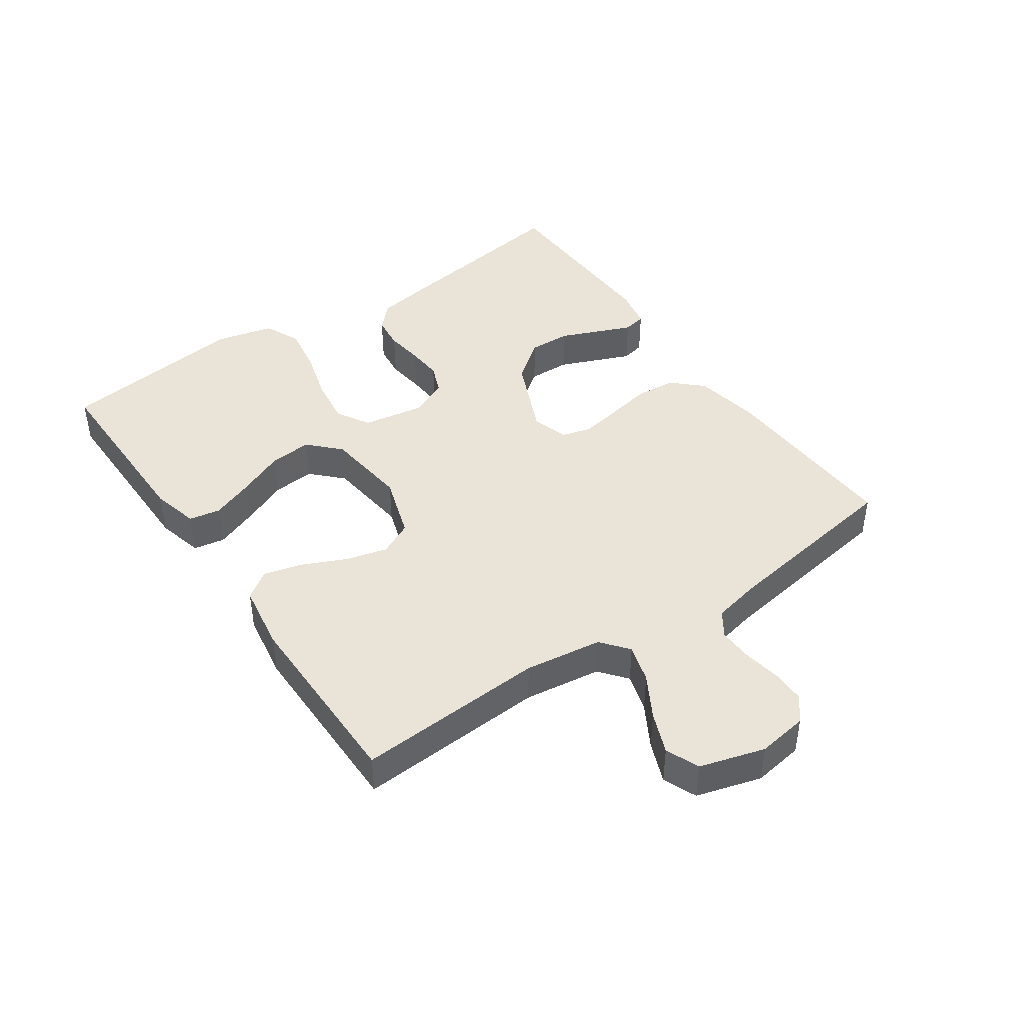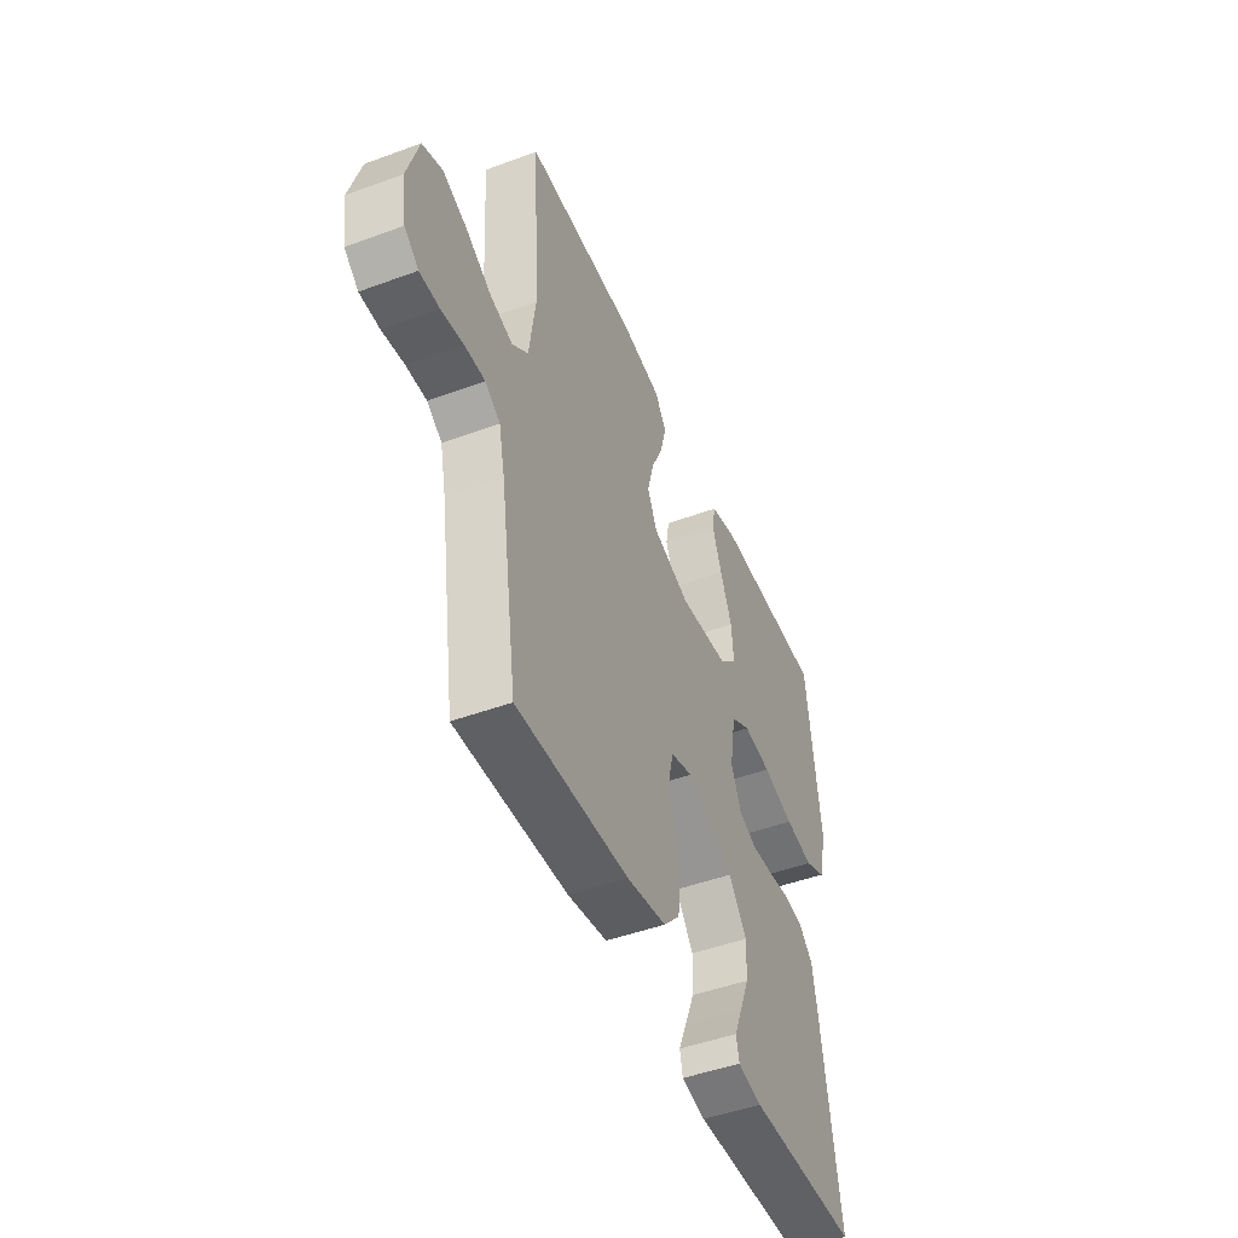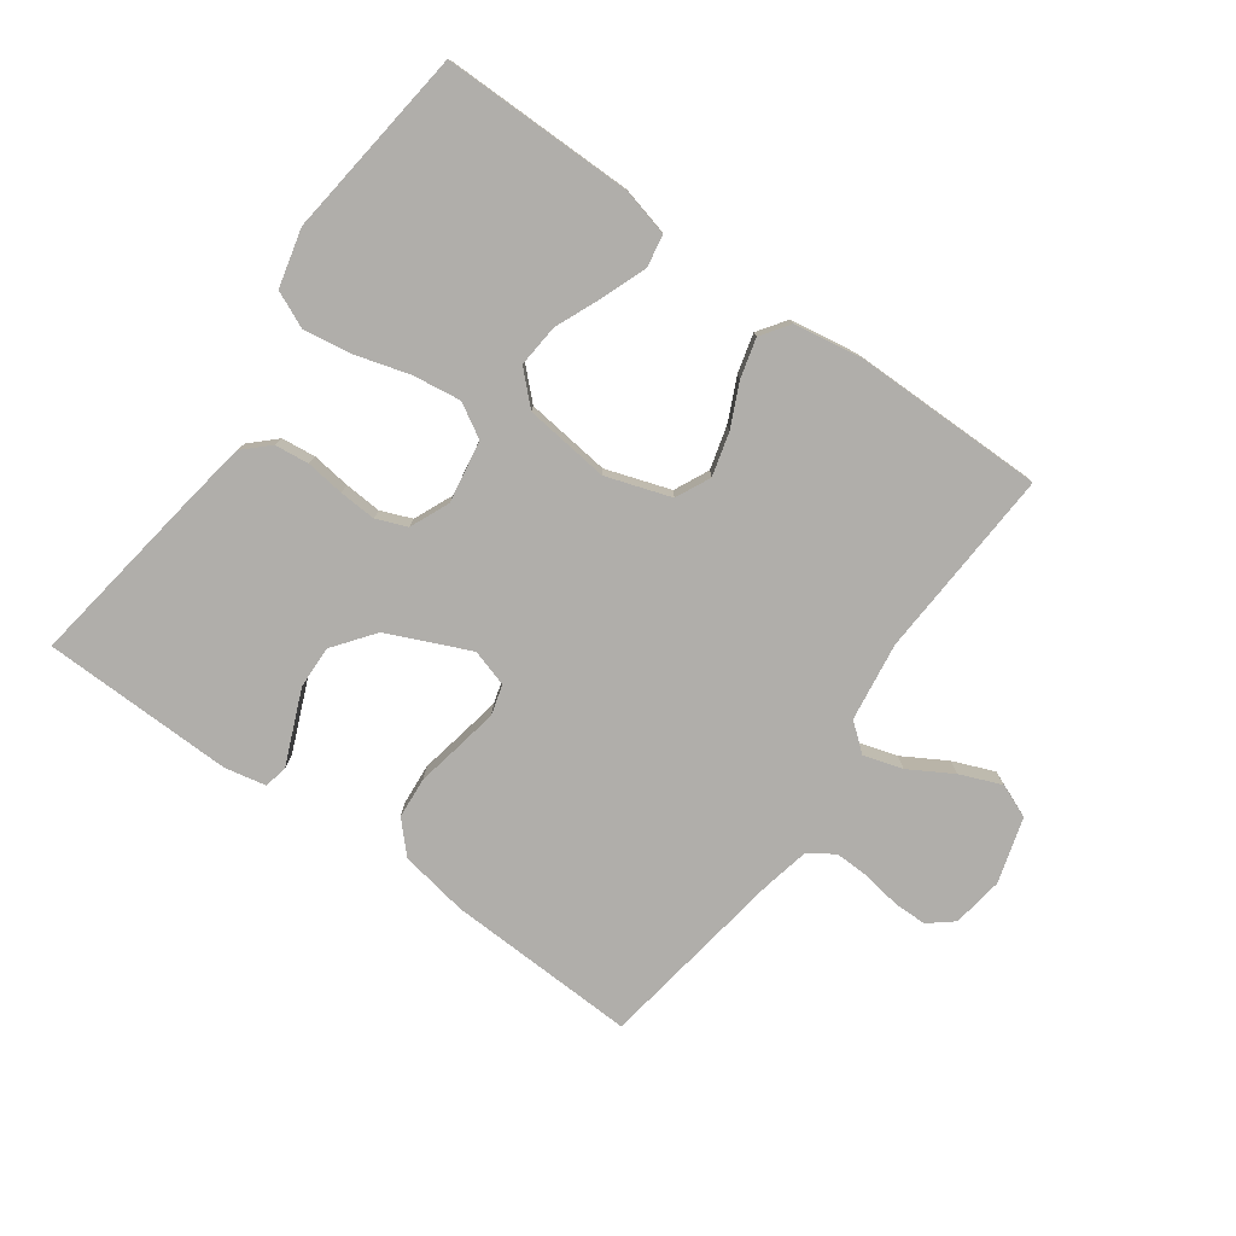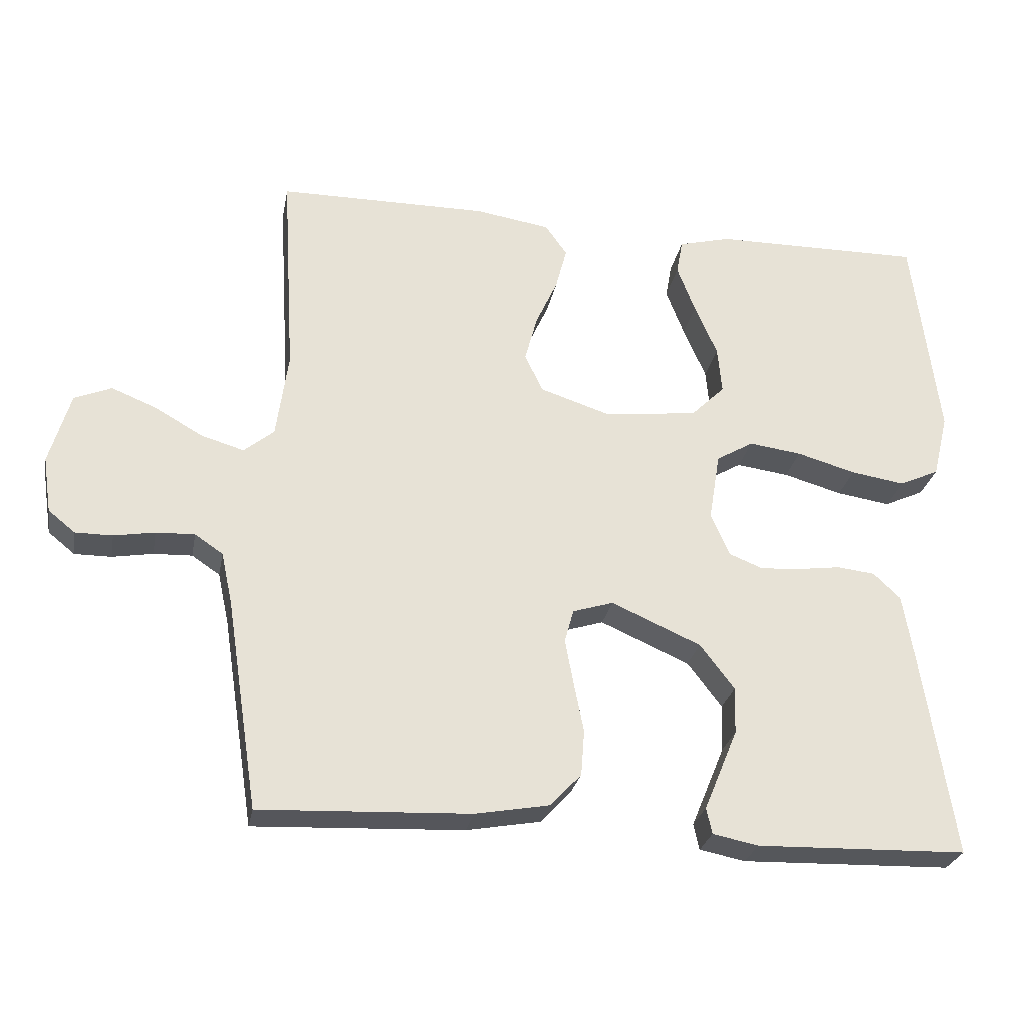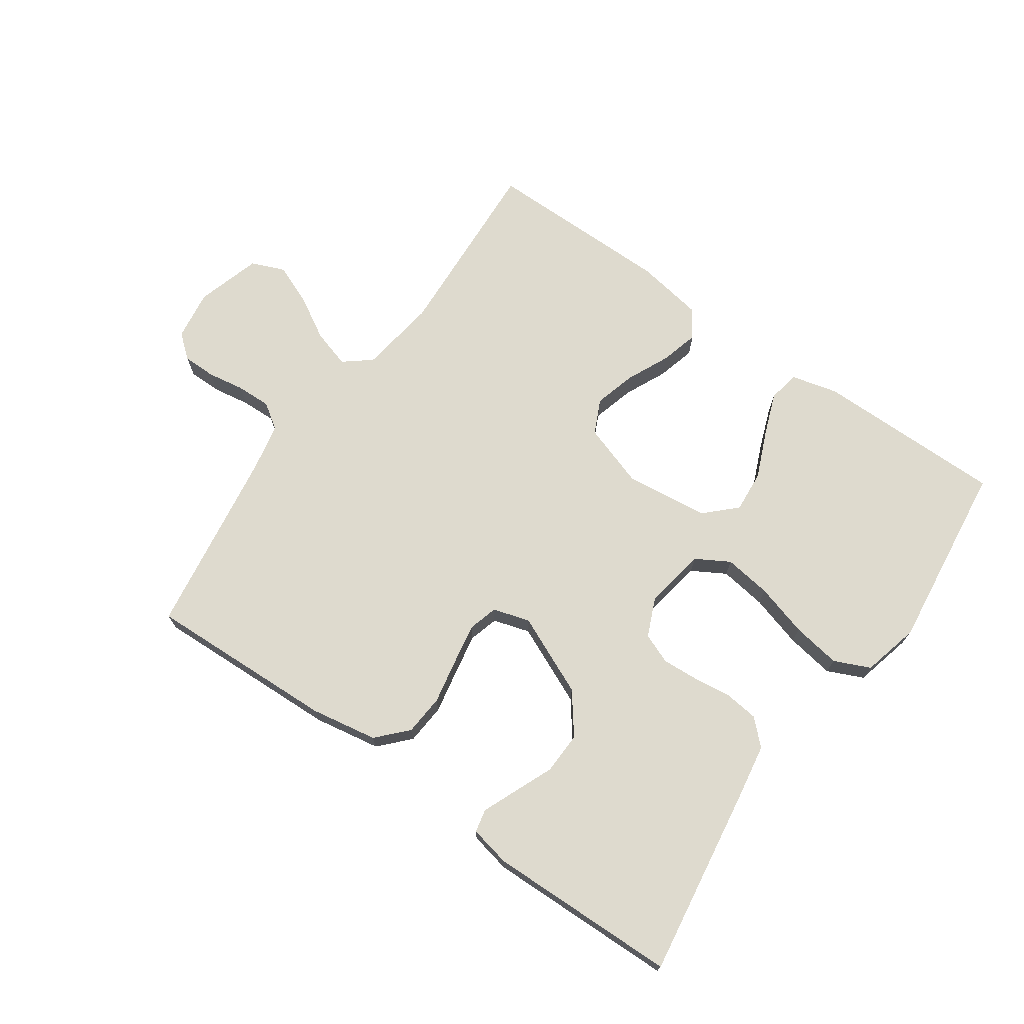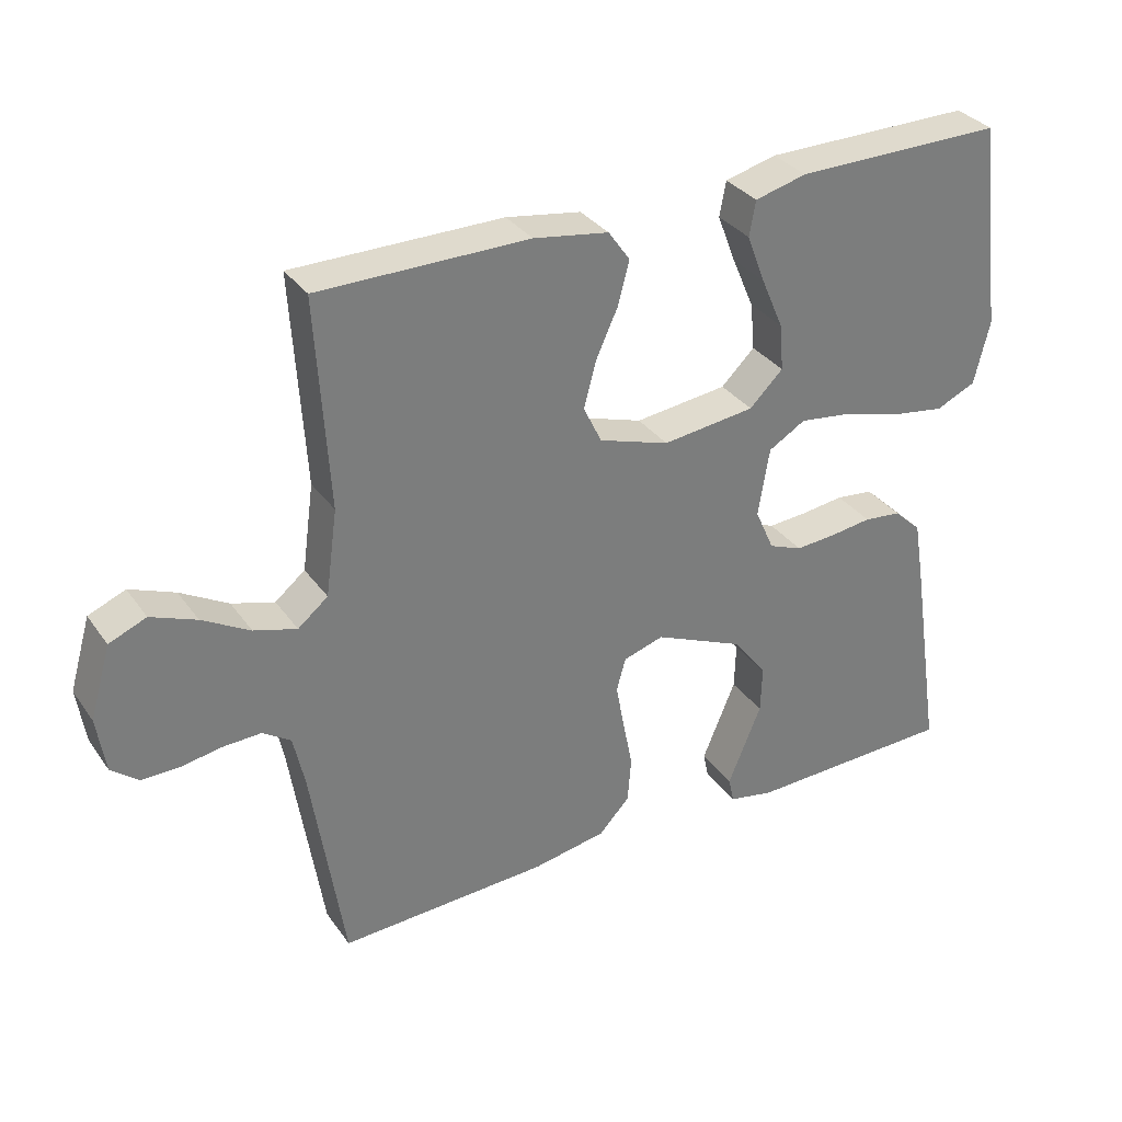
<metadata>
{"format":"obj","ext":"obj","renderer":"f3d","projection":"perspective","resolution":1024,"background":"white","views":[{"elev":43.2,"azim":55.4,"up":"+Y"},{"elev":-47.3,"azim":112.6,"up":"+Z"},{"elev":-77.8,"azim":-35.4,"up":"+Y"},{"elev":-26.9,"azim":169.5,"up":"+Z"},{"elev":71.2,"azim":-144.7,"up":"+Y"},{"elev":32.7,"azim":150.3,"up":"+Z"}]}
</metadata>
<code>
v -0.5 0.07 0.5
v -0.2 0.07 0.498
v -0.126 0.07 0.479
v -0.117 0.07 0.429
v -0.143 0.07 0.361
v -0.175 0.07 0.287
v -0.181 0.07 0.22
v -0.133 0.07 0.173
v 0 0.07 0.157
v 0.101 0.07 0.19
v 0.127 0.07 0.244
v 0.109 0.07 0.311
v 0.078 0.07 0.379
v 0.062 0.07 0.44
v 0.093 0.07 0.484
v 0.2 0.07 0.501
v 0.5 0.07 0.5
v 0.482 0.07 0.2
v 0.499 0.07 0.077
v 0.542 0.07 0.042
v 0.603 0.07 0.06
v 0.671 0.07 0.099
v 0.736 0.07 0.125
v 0.789 0.07 0.103
v 0.819 0.07 0
v 0.807 0.07 -0.08
v 0.769 0.07 -0.111
v 0.716 0.07 -0.111
v 0.657 0.07 -0.101
v 0.602 0.07 -0.099
v 0.562 0.07 -0.126
v 0.546 0.07 -0.2
v 0.5 0.07 -0.5
v 0.2 0.07 -0.487
v 0.094 0.07 -0.468
v 0.05 0.07 -0.421
v 0.045 0.07 -0.356
v 0.059 0.07 -0.285
v 0.071 0.07 -0.22
v 0.058 0.07 -0.173
v 0 0.07 -0.155
v -0.128 0.07 -0.211
v -0.177 0.07 -0.275
v -0.175 0.07 -0.342
v -0.149 0.07 -0.405
v -0.127 0.07 -0.458
v -0.135 0.07 -0.495
v -0.2 0.07 -0.508
v -0.5 0.07 -0.5
v -0.454 0.07 -0.2
v -0.439 0.07 -0.111
v -0.4 0.07 -0.074
v -0.346 0.07 -0.068
v -0.286 0.07 -0.076
v -0.228 0.07 -0.08
v -0.18 0.07 -0.061
v -0.153 0.07 0
v -0.169 0.07 0.098
v -0.222 0.07 0.129
v -0.297 0.07 0.119
v -0.381 0.07 0.095
v -0.458 0.07 0.083
v -0.515 0.07 0.109
v -0.537 0.07 0.2
v -0.5 0 0.5
v -0.2 0 0.498
v -0.126 0 0.479
v -0.117 0 0.429
v -0.143 0 0.361
v -0.175 0 0.287
v -0.181 0 0.22
v -0.133 0 0.173
v 0 0 0.157
v 0.101 0 0.19
v 0.127 0 0.244
v 0.109 0 0.311
v 0.078 0 0.379
v 0.062 0 0.44
v 0.093 0 0.484
v 0.2 0 0.501
v 0.5 0 0.5
v 0.482 0 0.2
v 0.499 0 0.077
v 0.542 0 0.042
v 0.603 0 0.06
v 0.671 0 0.099
v 0.736 0 0.125
v 0.789 0 0.103
v 0.819 0 0
v 0.807 0 -0.08
v 0.769 0 -0.111
v 0.716 0 -0.111
v 0.657 0 -0.101
v 0.602 0 -0.099
v 0.562 0 -0.126
v 0.546 0 -0.2
v 0.5 0 -0.5
v 0.2 0 -0.487
v 0.094 0 -0.468
v 0.05 0 -0.421
v 0.045 0 -0.356
v 0.059 0 -0.285
v 0.071 0 -0.22
v 0.058 0 -0.173
v 0 0 -0.155
v -0.128 0 -0.211
v -0.177 0 -0.275
v -0.175 0 -0.342
v -0.149 0 -0.405
v -0.127 0 -0.458
v -0.135 0 -0.495
v -0.2 0 -0.508
v -0.5 0 -0.5
v -0.454 0 -0.2
v -0.439 0 -0.111
v -0.4 0 -0.074
v -0.346 0 -0.068
v -0.286 0 -0.076
v -0.228 0 -0.08
v -0.18 0 -0.061
v -0.153 0 0
v -0.169 0 0.098
v -0.222 0 0.129
v -0.297 0 0.119
v -0.381 0 0.095
v -0.458 0 0.083
v -0.515 0 0.109
v -0.537 0 0.2
f 4 5 6
f 3 4 6
f 2 3 6
f 1 2 6
f 64 1 6
f 63 64 6
f 62 63 6
f 61 62 6
f 60 61 6
f 59 60 6 7
f 58 59 7 8
f 57 58 8 9
f 56 57 9 10
f 52 53 54
f 51 52 54
f 50 51 54
f 49 50 54
f 48 49 54
f 47 48 54
f 46 47 54
f 45 46 54
f 44 45 54
f 43 44 54 55
f 42 43 55 56
f 36 37 38
f 35 36 38
f 34 35 38
f 33 34 38
f 32 33 38
f 31 32 38 39
f 30 31 39 40
f 27 28 29
f 26 27 29
f 25 26 29
f 24 25 29
f 23 24 29
f 22 23 29
f 21 22 29
f 20 21 29 30
f 30 40 41
f 20 30 41
f 19 20 41
f 16 17 18
f 15 16 18
f 14 15 18
f 13 14 18
f 12 13 18
f 11 12 18 19
f 42 56 10
f 41 42 10
f 19 41 10
f 10 11 19
f 70 69 68
f 70 68 67
f 70 67 66
f 70 66 65
f 70 65 128
f 70 128 127
f 70 127 126
f 70 126 125
f 70 125 124
f 71 70 124 123
f 72 71 123 122
f 73 72 122 121
f 74 73 121 120
f 118 117 116
f 118 116 115
f 118 115 114
f 118 114 113
f 118 113 112
f 118 112 111
f 118 111 110
f 118 110 109
f 118 109 108
f 119 118 108 107
f 120 119 107 106
f 102 101 100
f 102 100 99
f 102 99 98
f 102 98 97
f 102 97 96
f 103 102 96 95
f 104 103 95 94
f 93 92 91
f 93 91 90
f 93 90 89
f 93 89 88
f 93 88 87
f 93 87 86
f 93 86 85
f 94 93 85 84
f 105 104 94
f 105 94 84
f 105 84 83
f 82 81 80
f 82 80 79
f 82 79 78
f 82 78 77
f 82 77 76
f 83 82 76 75
f 74 120 106
f 74 106 105
f 74 105 83
f 83 75 74
f 1 65 66 2
f 2 66 67 3
f 3 67 68 4
f 4 68 69 5
f 5 69 70 6
f 6 70 71 7
f 7 71 72 8
f 8 72 73 9
f 9 73 74 10
f 10 74 75 11
f 11 75 76 12
f 12 76 77 13
f 13 77 78 14
f 14 78 79 15
f 15 79 80 16
f 16 80 81 17
f 17 81 82 18
f 18 82 83 19
f 19 83 84 20
f 20 84 85 21
f 21 85 86 22
f 22 86 87 23
f 23 87 88 24
f 24 88 89 25
f 25 89 90 26
f 26 90 91 27
f 27 91 92 28
f 28 92 93 29
f 29 93 94 30
f 30 94 95 31
f 31 95 96 32
f 32 96 97 33
f 33 97 98 34
f 34 98 99 35
f 35 99 100 36
f 36 100 101 37
f 37 101 102 38
f 38 102 103 39
f 39 103 104 40
f 40 104 105 41
f 41 105 106 42
f 42 106 107 43
f 43 107 108 44
f 44 108 109 45
f 45 109 110 46
f 46 110 111 47
f 47 111 112 48
f 48 112 113 49
f 49 113 114 50
f 50 114 115 51
f 51 115 116 52
f 52 116 117 53
f 53 117 118 54
f 54 118 119 55
f 55 119 120 56
f 56 120 121 57
f 57 121 122 58
f 58 122 123 59
f 59 123 124 60
f 60 124 125 61
f 61 125 126 62
f 62 126 127 63
f 63 127 128 64
f 64 128 65 1

</code>
